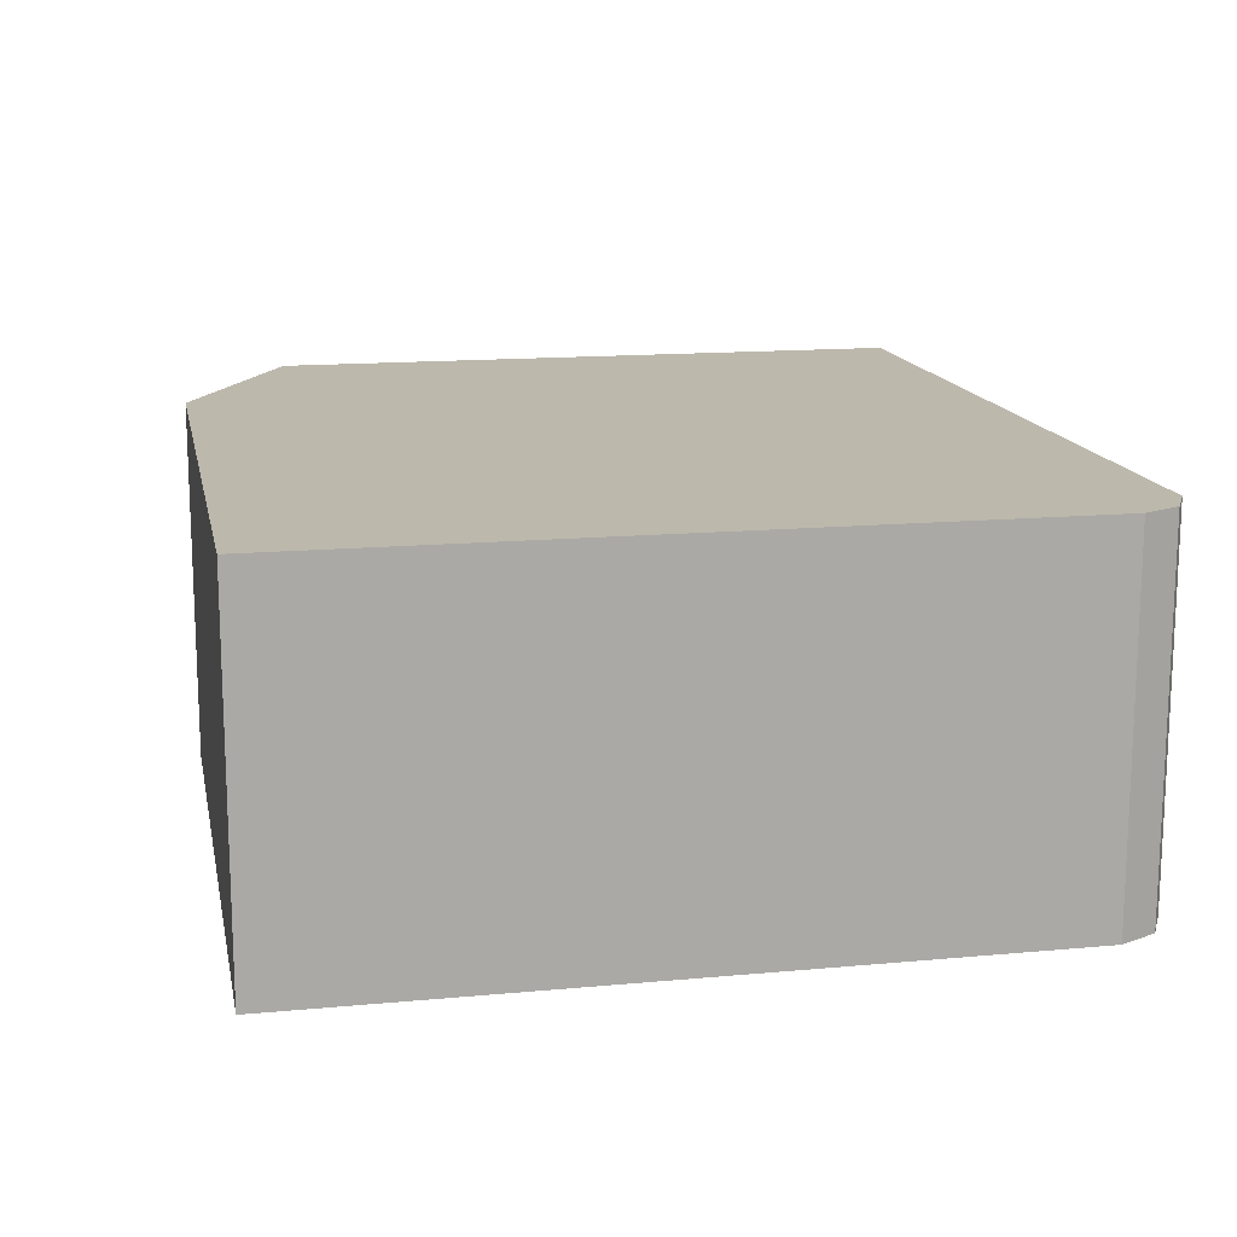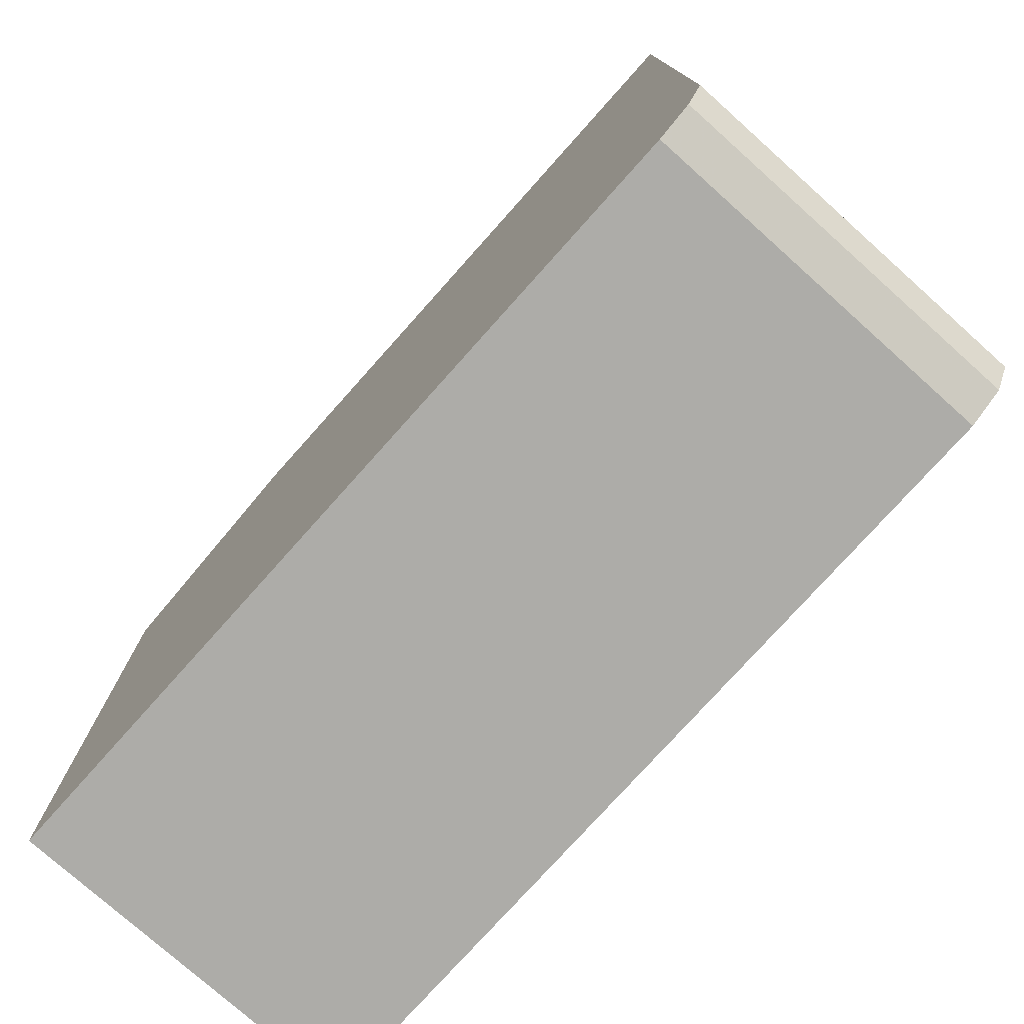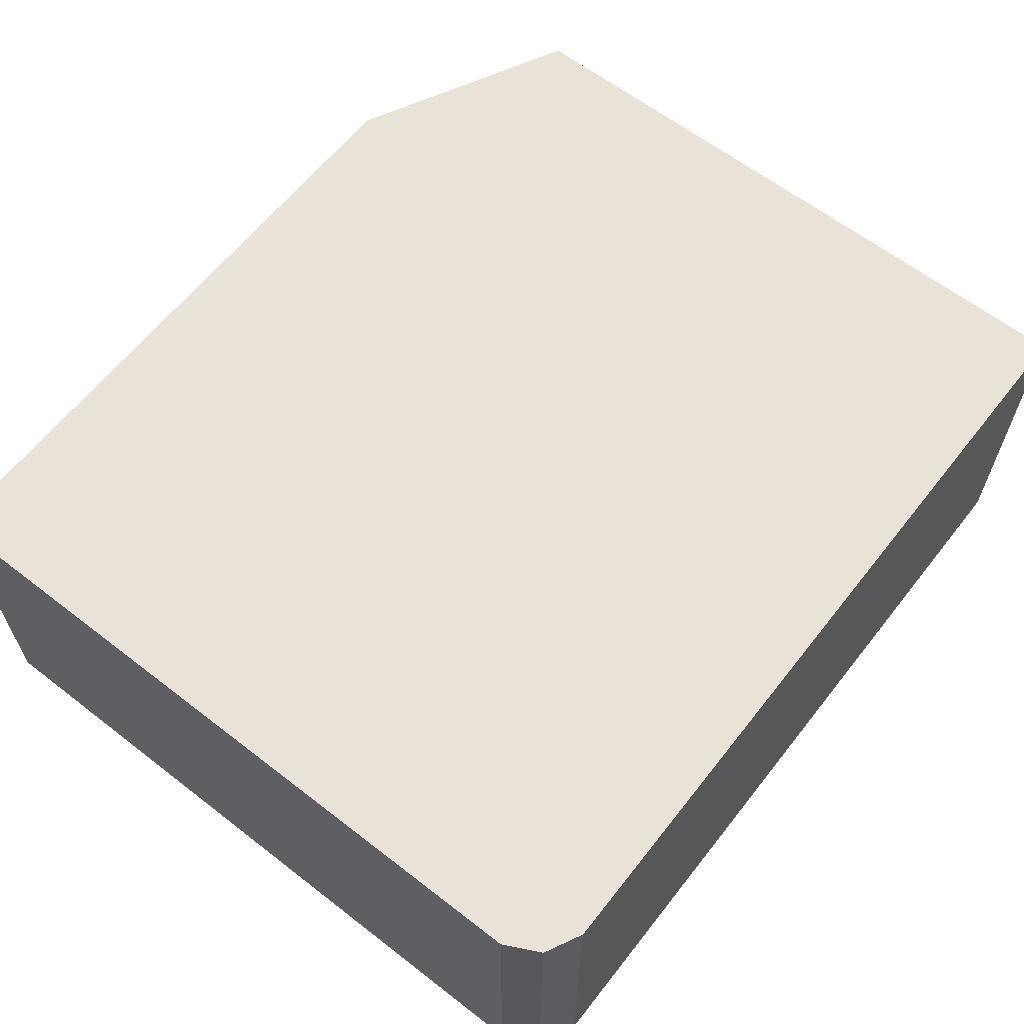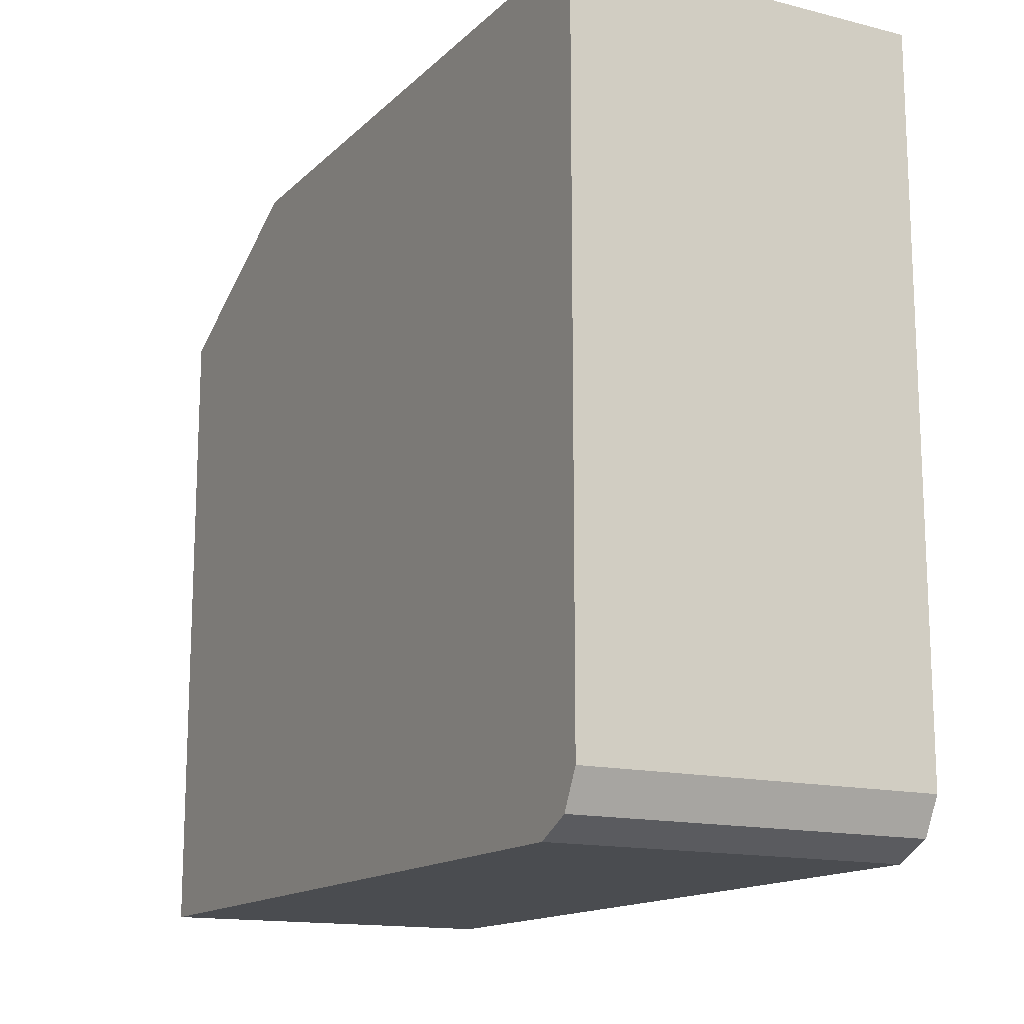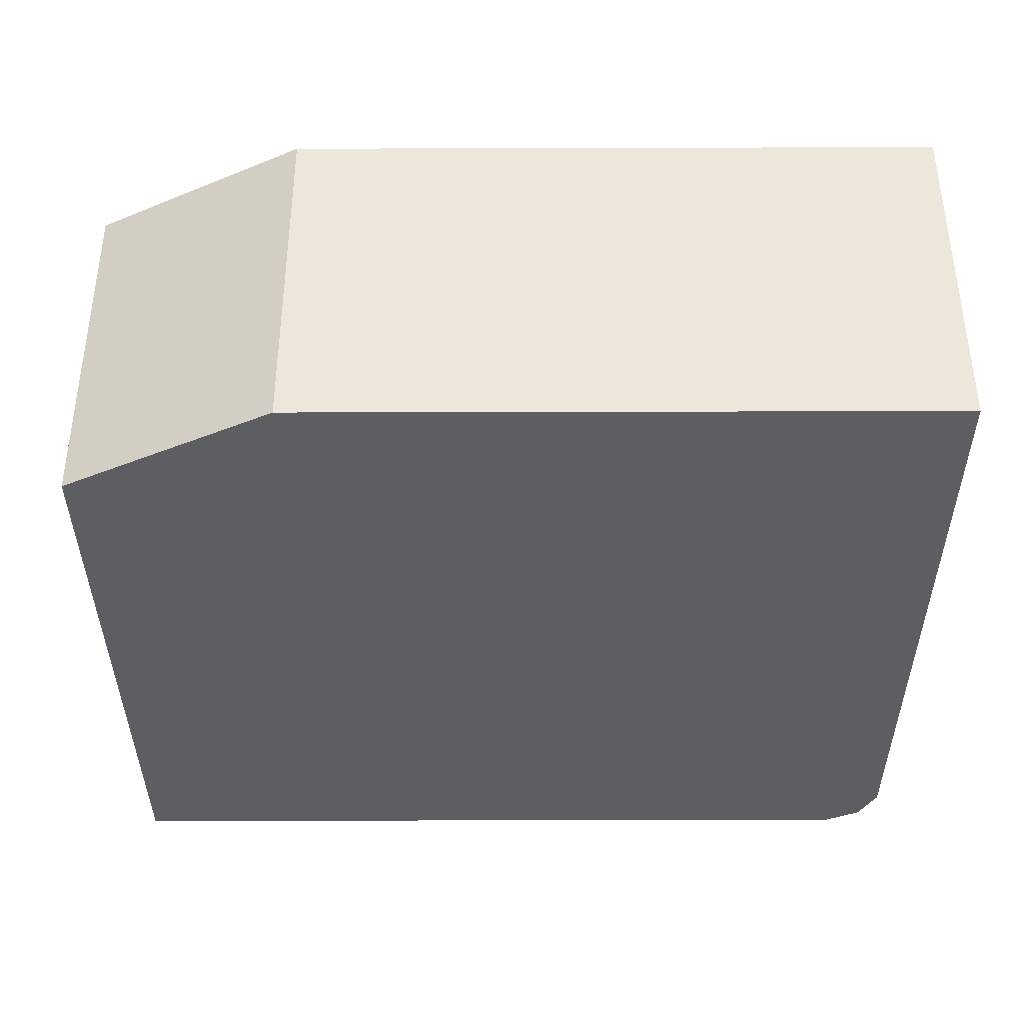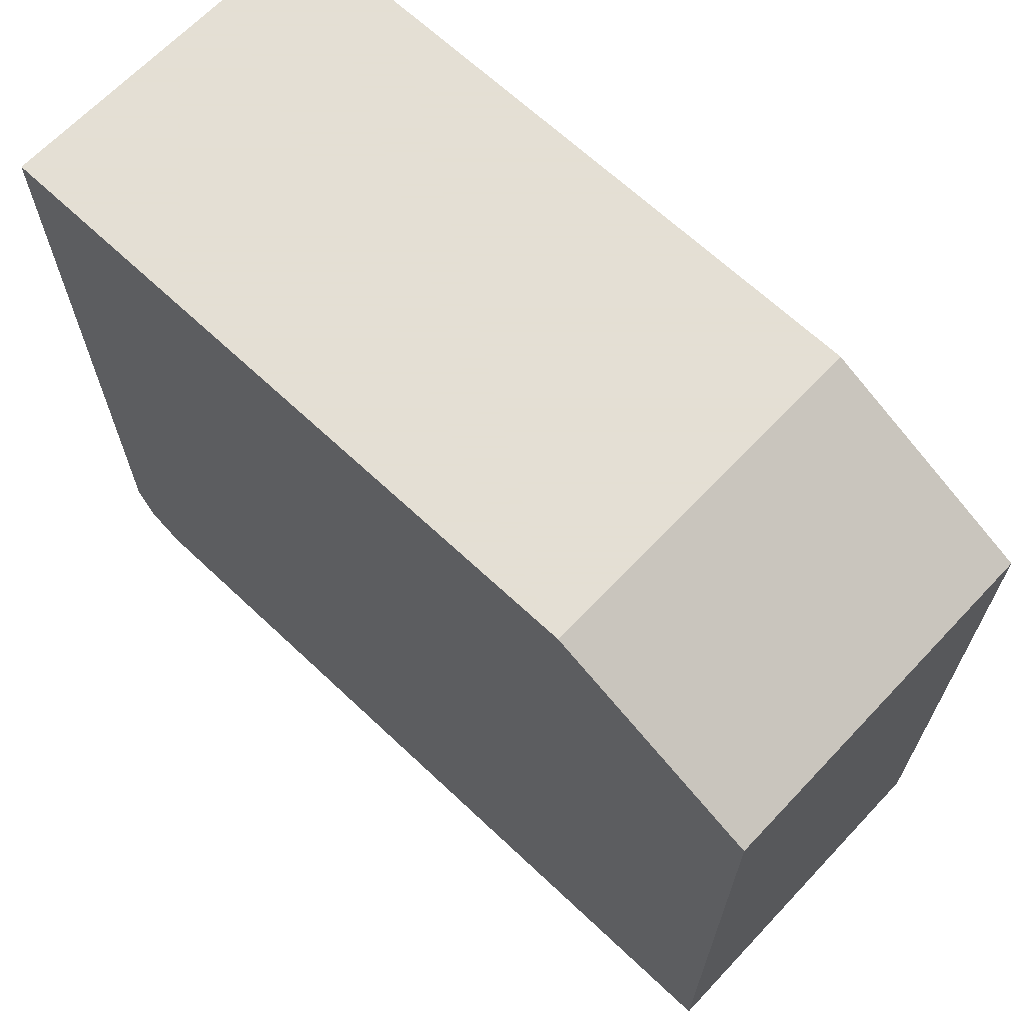
<metadata>
{"format":"obj","ext":"obj","renderer":"f3d","projection":"perspective","resolution":1024,"background":"white","views":[{"elev":14.6,"azim":78.6,"up":"+Y"},{"elev":-76.7,"azim":48.2,"up":"+Z"},{"elev":62.5,"azim":128.1,"up":"+Y"},{"elev":-14.7,"azim":61.6,"up":"+Z"},{"elev":-37.7,"azim":0.2,"up":"+Y"},{"elev":66.3,"azim":-136.6,"up":"+Z"}]}
</metadata>
<code>
v 0.4544 -0.04701 -0.4847
v 0.468 -0.04701 -0.4779
v 0.4544 -0.245 -0.4847
v 0.002179 -0.04701 -0.4847
v 0.4746 -0.245 -0.4746
v 0.4746 -0.04701 -0.4746
v 0.002179 -0.245 -0.4847
v 0.002179 -0.04701 -0.1212
v 0.4847 -0.245 -0.4544
v 0.4847 -0.04701 -0.4544
v 0.002179 -0.245 -0.1212
v 0.1212 -0.04701 -0.06063
v 0.4847 -0.245 -0.06063
v 0.4847 -0.04701 -0.06063
v 0.1212 -0.245 -0.06063
f 3 11 7
f 4 7 11
f 4 11 8
f 5 6 10
f 5 10 9
f 9 14 13
f 8 15 12
f 9 10 14
f 12 15 13
f 12 13 14
f 3 15 11
f 8 11 15
f 3 13 15
f 3 9 13
f 3 5 9
f 1 3 7
f 1 7 4
f 1 4 8
f 1 8 12
f 1 12 14
f 1 2 3
f 1 10 6
f 1 6 2
f 2 5 3
f 2 6 5
f 1 14 10

</code>
